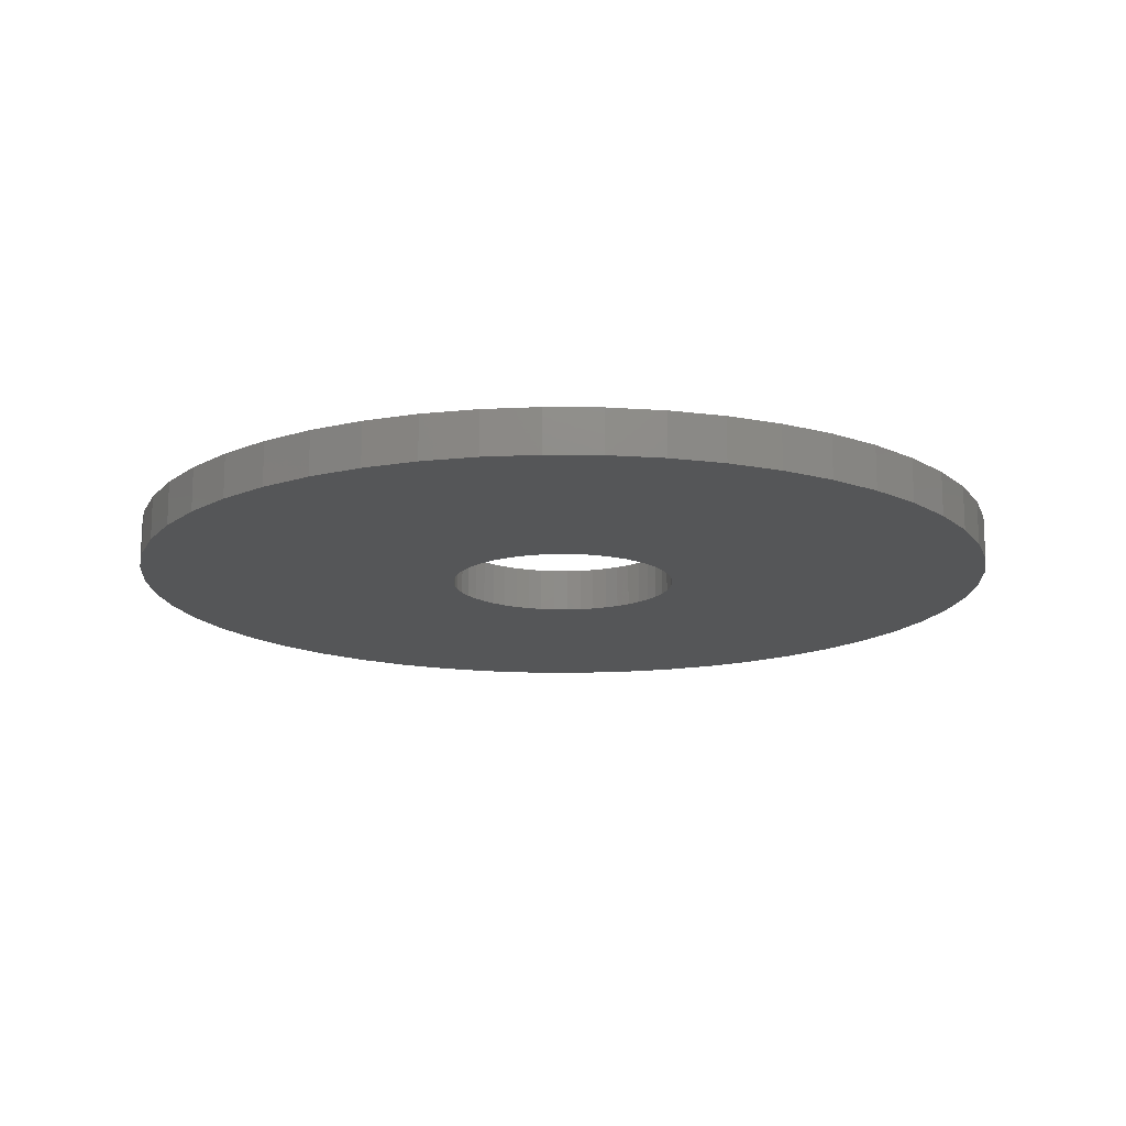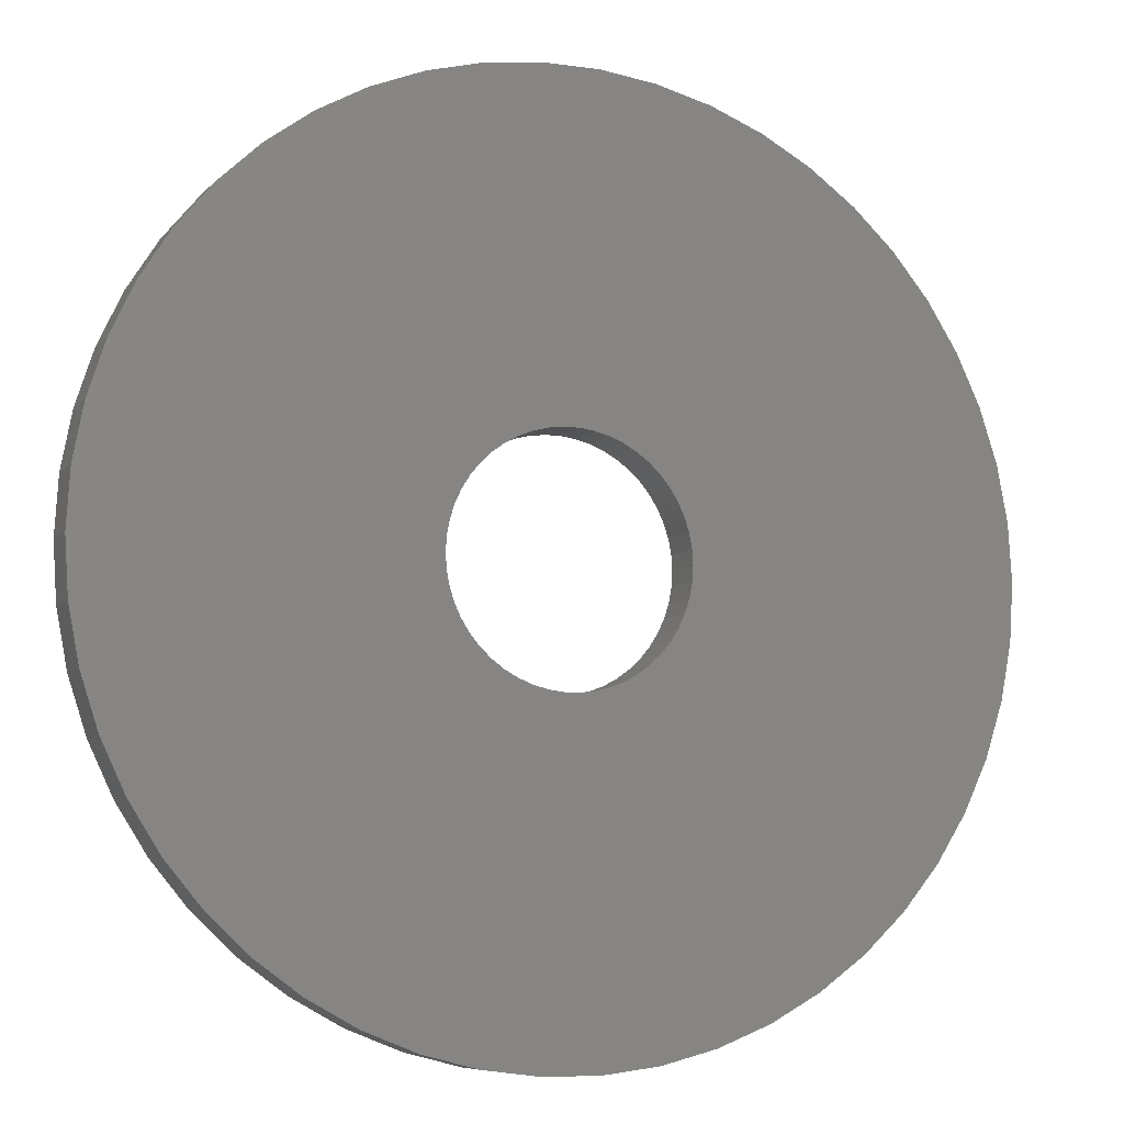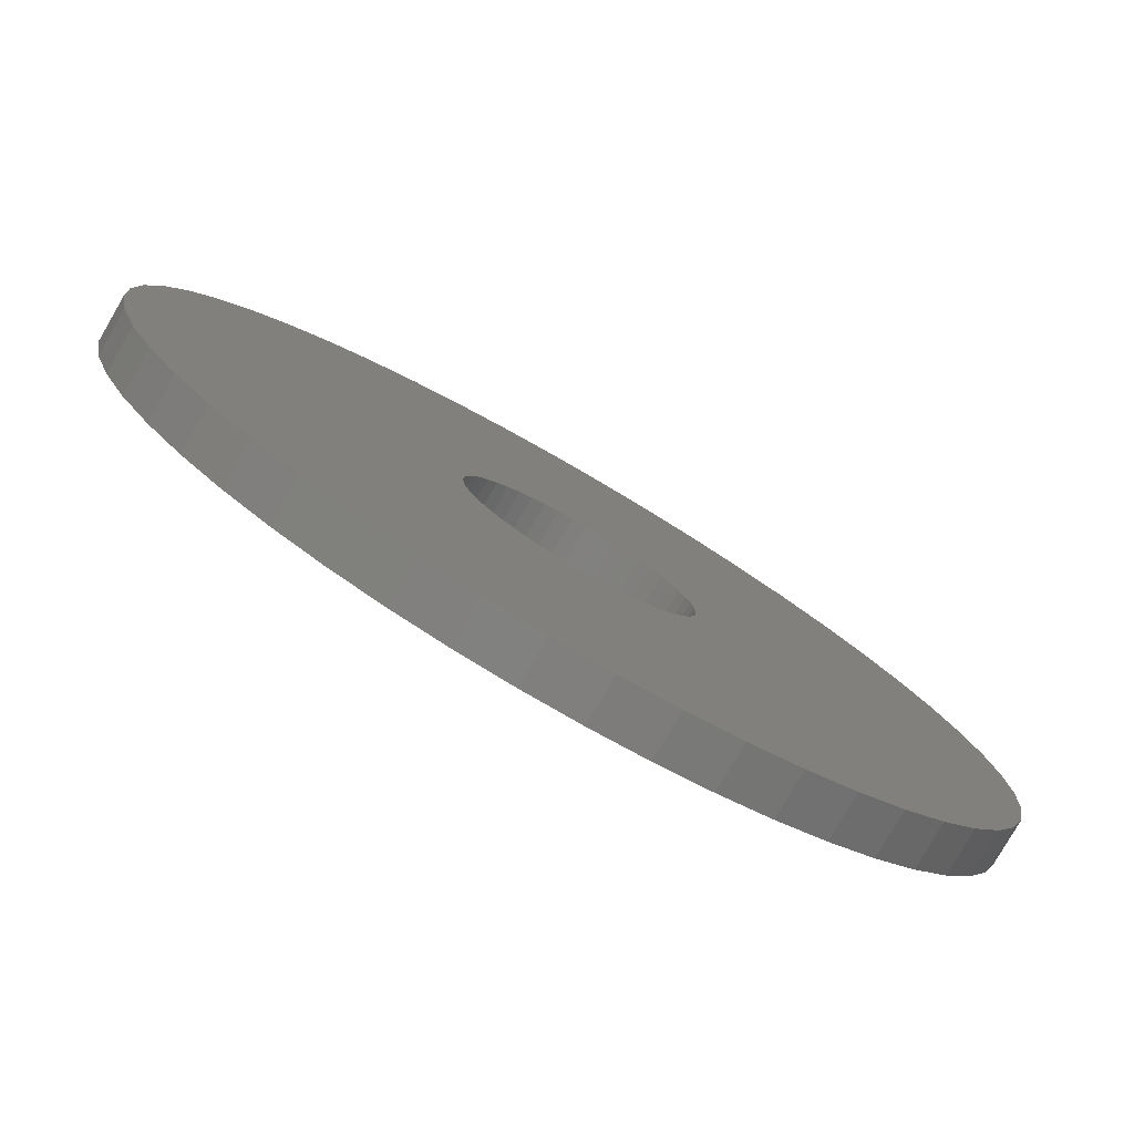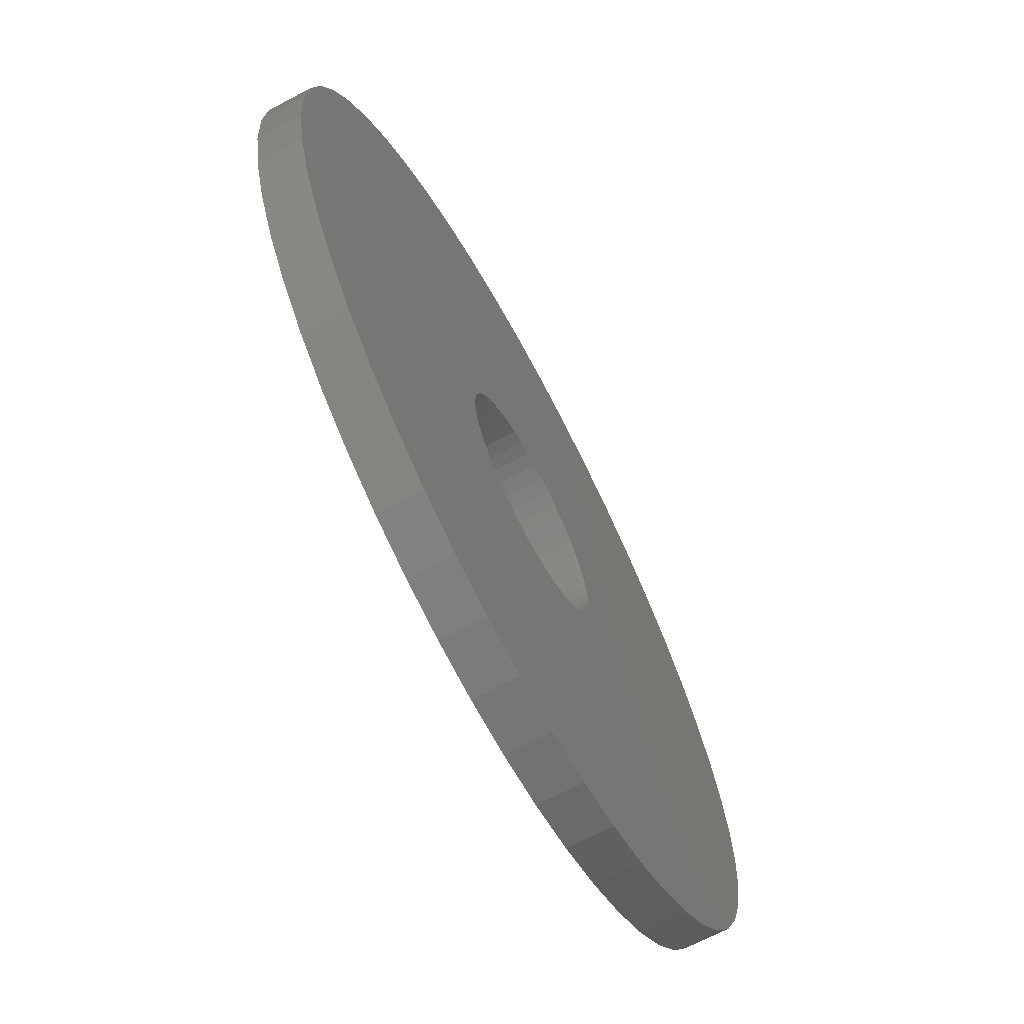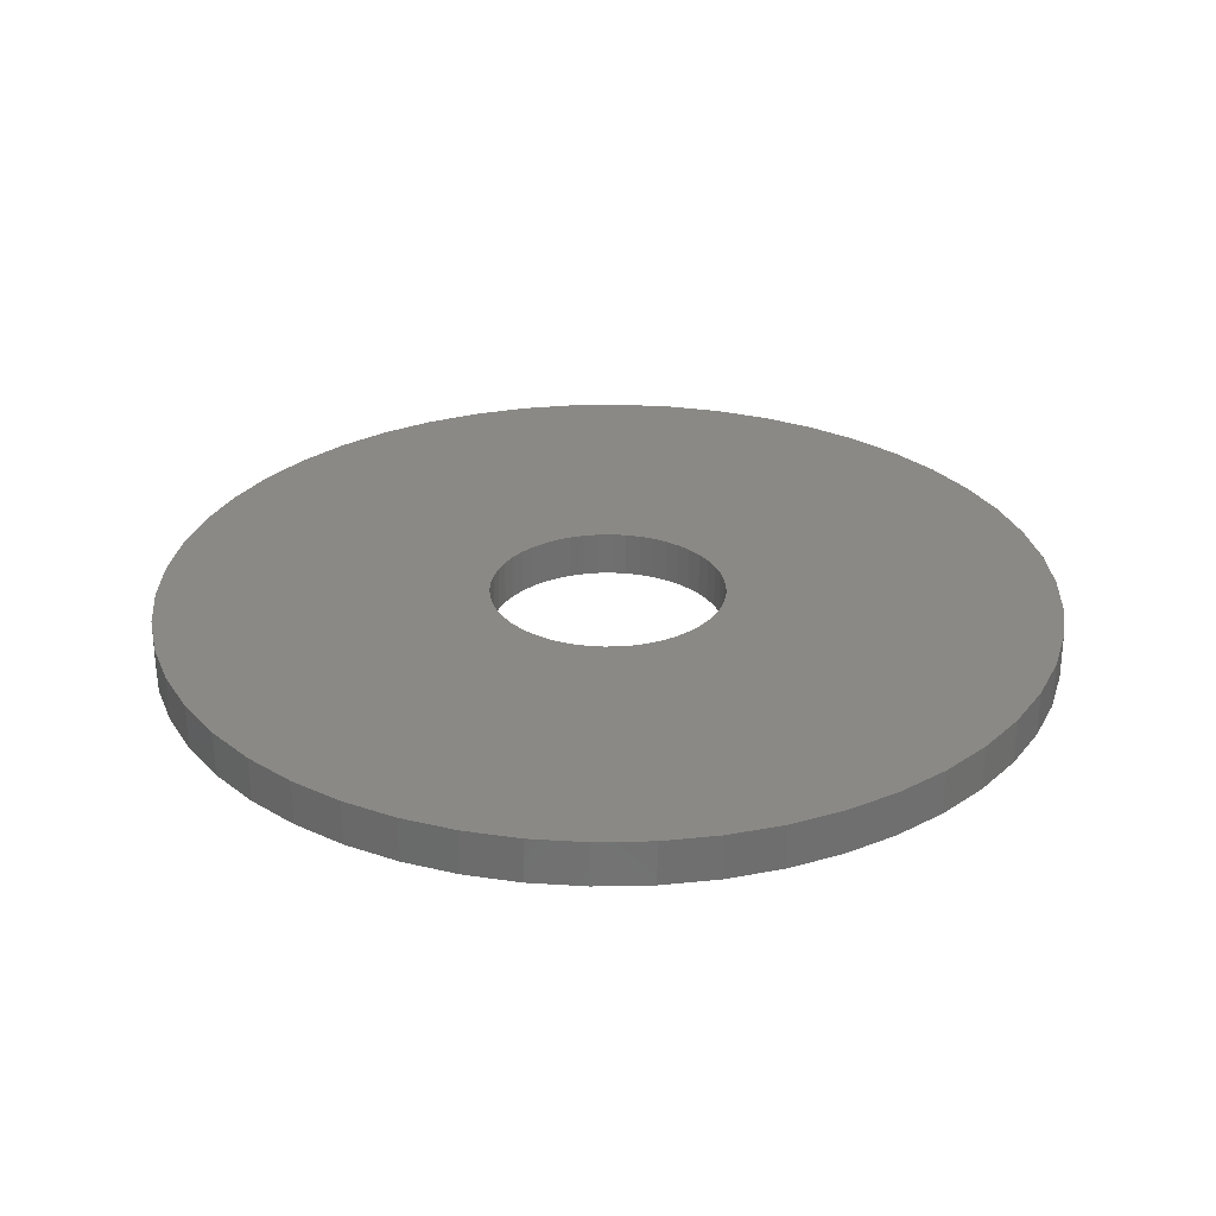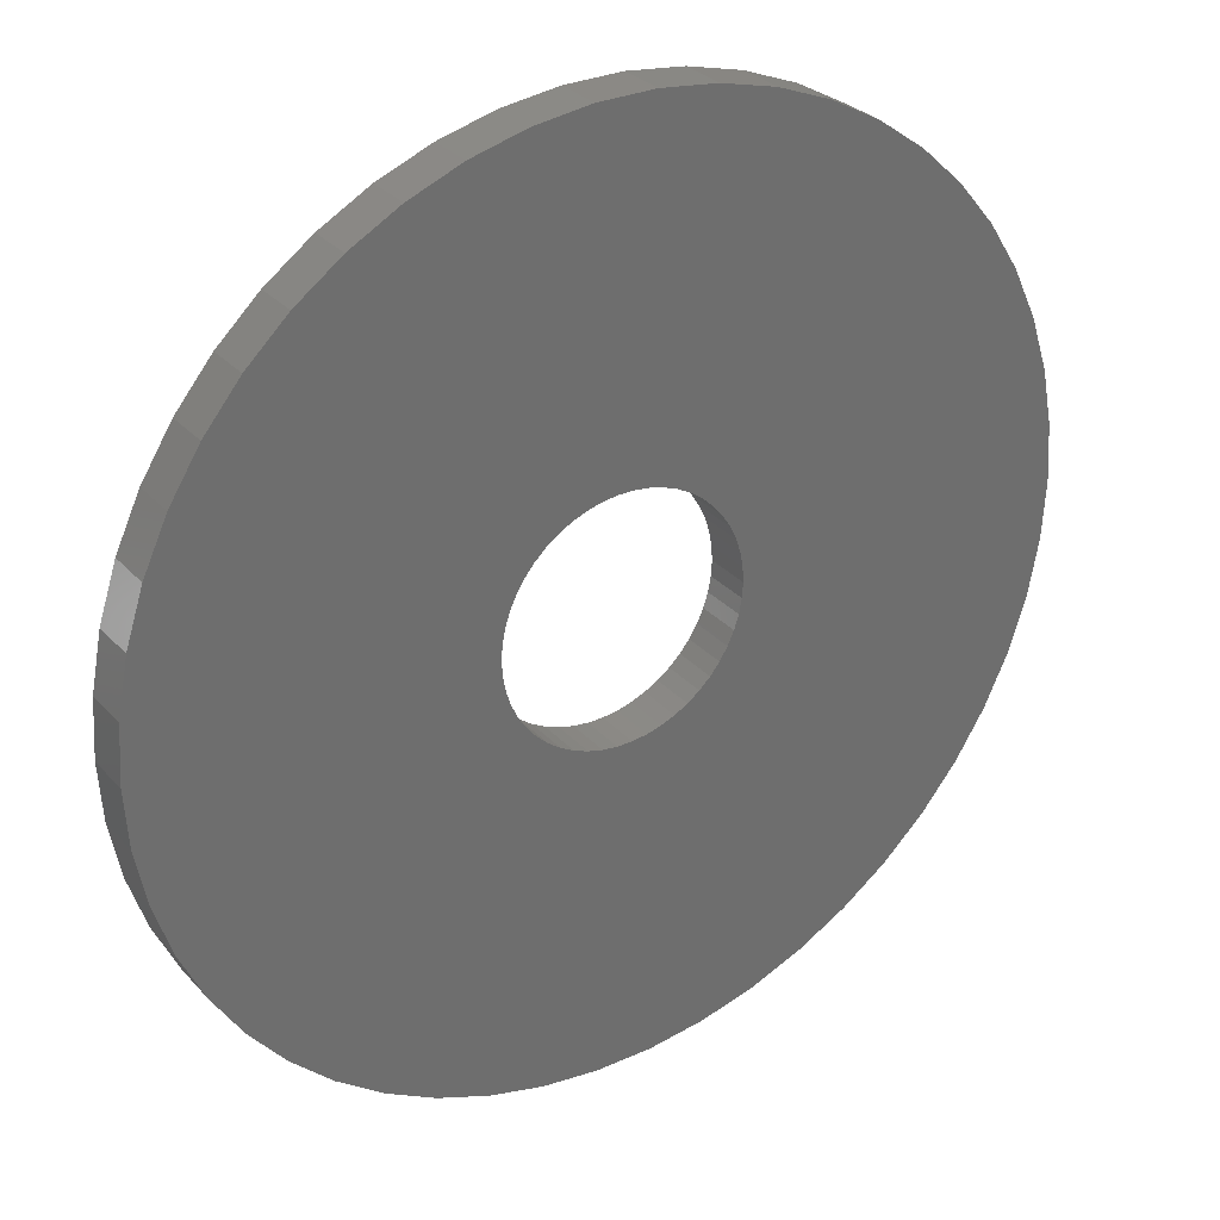
<metadata>
{"format":"stl","ext":"stl","renderer":"f3d","projection":"perspective","resolution":1024,"background":"white","views":[{"elev":-15.2,"azim":-174.0,"up":"+Z"},{"elev":-7.5,"azim":157.6,"up":"+Y"},{"elev":-79.4,"azim":-30.1,"up":"+Y"},{"elev":-68.4,"azim":117.9,"up":"+Y"},{"elev":28.7,"azim":84.7,"up":"+Z"},{"elev":29.8,"azim":146.5,"up":"+Y"}]}
</metadata>
<code>
# stl→obj: 200 verts, 400 faces
v 20 0 1
v 19.84 2.507 -1
v 19.84 2.507 1
v 20 0 -1
v -20 0 -1
v -19.84 2.507 1
v -19.84 2.507 -1
v -20 0 1
v 1.256 19.96 -1
v -1.256 19.96 1
v 1.256 19.96 1
v -1.256 19.96 -1
v -1.256 -19.96 -1
v 1.256 -19.96 1
v -1.256 -19.96 1
v 1.256 -19.96 -1
v 14.58 13.69 -1
v 12.75 15.41 1
v 14.58 13.69 1
v 12.75 15.41 -1
v -12.75 15.41 -1
v -14.58 13.69 1
v -12.75 15.41 1
v -14.58 13.69 -1
v -6.18 19.02 -1
v -8.516 18.1 1
v -6.18 19.02 1
v -8.516 18.1 -1
v 18.6 7.362 1
v 17.53 9.635 -1
v 17.53 9.635 1
v 18.6 7.362 -1
v 8.516 18.1 -1
v 6.18 19.02 1
v 8.516 18.1 1
v 6.18 19.02 -1
v 10.72 16.89 1
v 10.72 16.89 -1
v -18.6 7.362 -1
v -17.53 9.635 1
v -17.53 9.635 -1
v -18.6 7.362 1
v -16.18 11.76 -1
v -16.18 11.76 1
v -19.37 4.974 -1
v -19.37 4.974 1
v -10.72 16.89 1
v -10.72 16.89 -1
v -3.748 19.65 -1
v -3.748 19.65 1
v 3.748 -19.65 1
v 3.748 -19.65 -1
v 6.18 -19.02 -1
v 8.516 -18.1 1
v 6.18 -19.02 1
v 8.516 -18.1 -1
v 19.37 4.974 1
v 19.37 4.974 -1
v 16.18 11.76 1
v 16.18 11.76 -1
v 3.748 19.65 1
v 3.748 19.65 -1
v 5.25 0 1
v 5.209 0.658 1
v 19.84 -2.507 1
v 5.085 1.306 1
v 5.209 -0.658 1
v 4.881 1.933 1
v 19.37 -4.974 1
v 4.601 2.529 1
v 5.085 -1.306 1
v 4.247 3.086 1
v 18.6 -7.362 1
v 3.827 3.594 1
v 4.881 -1.933 1
v 3.346 4.045 1
v 17.53 -9.635 1
v 2.813 4.433 1
v 4.601 -2.529 1
v 2.235 4.75 1
v 16.18 -11.76 1
v 4.247 -3.086 1
v 1.622 4.993 1
v 0.9838 5.157 1
v 0.3296 5.24 1
v -0.3296 5.24 1
v -0.9838 5.157 1
v -1.622 4.993 1
v -2.235 4.75 1
v -2.813 4.433 1
v -3.346 4.045 1
v -3.827 3.594 1
v -4.247 3.086 1
v 14.58 -13.69 1
v 3.827 -3.594 1
v 12.75 -15.41 1
v 3.346 -4.045 1
v 10.72 -16.89 1
v 2.813 -4.433 1
v 2.235 -4.75 1
v 1.622 -4.993 1
v 0.9838 -5.157 1
v 0.3296 -5.24 1
v -0.3296 -5.24 1
v -0.9838 -5.157 1
v -3.748 -19.65 1
v -1.622 -4.993 1
v -6.18 -19.02 1
v -2.235 -4.75 1
v -8.516 -18.1 1
v -2.813 -4.433 1
v -10.72 -16.89 1
v -3.346 -4.045 1
v -12.75 -15.41 1
v -3.827 -3.594 1
v -14.58 -13.69 1
v -4.247 -3.086 1
v -16.18 -11.76 1
v -4.601 -2.529 1
v -17.53 -9.635 1
v -4.881 -1.933 1
v -18.6 -7.362 1
v -5.085 -1.306 1
v -19.37 -4.974 1
v -5.209 -0.658 1
v -19.84 -2.507 1
v -5.25 0 1
v -4.601 2.529 1
v -4.881 1.933 1
v -5.085 1.306 1
v -5.209 0.658 1
v 19.84 -2.507 -1
v 10.72 -16.89 -1
v 16.18 -11.76 -1
v 14.58 -13.69 -1
v 19.37 -4.974 -1
v 18.6 -7.362 -1
v -14.58 -13.69 -1
v -12.75 -15.41 -1
v -17.53 -9.635 -1
v -18.6 -7.362 -1
v -16.18 -11.76 -1
v 5.25 0 -1
v 5.209 -0.658 -1
v 5.085 -1.306 -1
v 5.209 0.658 -1
v 4.881 -1.933 -1
v 17.53 -9.635 -1
v 4.601 -2.529 -1
v 5.085 1.306 -1
v 4.247 -3.086 -1
v 3.827 -3.594 -1
v 12.75 -15.41 -1
v 4.881 1.933 -1
v 3.346 -4.045 -1
v 2.813 -4.433 -1
v 4.601 2.529 -1
v 2.235 -4.75 -1
v 4.247 3.086 -1
v 1.622 -4.993 -1
v 0.9838 -5.157 -1
v 0.3296 -5.24 -1
v -0.3296 -5.24 -1
v -0.9838 -5.157 -1
v -3.748 -19.65 -1
v -1.622 -4.993 -1
v -6.18 -19.02 -1
v -2.235 -4.75 -1
v -8.516 -18.1 -1
v -2.813 -4.433 -1
v -10.72 -16.89 -1
v -3.346 -4.045 -1
v -3.827 -3.594 -1
v -4.247 -3.086 -1
v 3.827 3.594 -1
v 3.346 4.045 -1
v 2.813 4.433 -1
v 2.235 4.75 -1
v 1.622 4.993 -1
v 0.9838 5.157 -1
v 0.3296 5.24 -1
v -0.3296 5.24 -1
v -0.9838 5.157 -1
v -1.622 4.993 -1
v -2.235 4.75 -1
v -2.813 4.433 -1
v -3.346 4.045 -1
v -3.827 3.594 -1
v -4.247 3.086 -1
v -4.601 2.529 -1
v -4.881 1.933 -1
v -5.085 1.306 -1
v -5.209 0.658 -1
v -5.25 0 -1
v -4.601 -2.529 -1
v -4.881 -1.933 -1
v -5.085 -1.306 -1
v -19.37 -4.974 -1
v -5.209 -0.658 -1
v -19.84 -2.507 -1
f 1 2 3
f 2 1 4
f 5 6 7
f 6 5 8
f 9 10 11
f 10 9 12
f 13 14 15
f 14 13 16
f 17 18 19
f 18 17 20
f 21 22 23
f 22 21 24
f 25 26 27
f 26 25 28
f 29 30 31
f 30 29 32
f 33 34 35
f 34 33 36
f 20 37 18
f 37 20 38
f 39 40 41
f 40 39 42
f 43 22 24
f 22 43 44
f 45 42 39
f 42 45 46
f 28 47 26
f 47 28 48
f 49 27 50
f 27 49 25
f 16 51 14
f 51 16 52
f 53 54 55
f 54 53 56
f 57 32 29
f 32 57 58
f 3 58 57
f 58 3 2
f 59 17 19
f 17 59 60
f 31 60 59
f 60 31 30
f 36 61 34
f 61 36 62
f 62 11 61
f 11 62 9
f 38 35 37
f 35 38 33
f 41 44 43
f 44 41 40
f 7 46 45
f 46 7 6
f 63 1 3
f 64 3 57
f 1 63 65
f 66 57 29
f 67 65 63
f 68 29 31
f 65 67 69
f 70 31 59
f 71 69 67
f 72 59 19
f 69 71 73
f 74 19 18
f 75 73 71
f 76 18 37
f 73 75 77
f 78 37 35
f 79 77 75
f 80 35 34
f 77 79 81
f 82 81 79
f 3 64 63
f 57 66 64
f 29 68 66
f 31 70 68
f 59 72 70
f 19 74 72
f 83 34 61
f 18 76 74
f 37 78 76
f 35 80 78
f 34 83 80
f 84 61 11
f 61 84 83
f 11 85 84
f 11 86 85
f 10 86 11
f 86 10 87
f 50 87 10
f 87 50 88
f 27 88 50
f 88 27 89
f 26 89 27
f 89 26 90
f 47 90 26
f 90 47 91
f 23 91 47
f 91 23 92
f 22 92 23
f 44 93 22
f 92 22 93
f 81 82 94
f 95 94 82
f 94 95 96
f 97 96 95
f 96 97 98
f 99 98 97
f 98 99 54
f 100 54 99
f 54 100 55
f 101 55 100
f 55 101 51
f 102 51 101
f 51 102 14
f 103 14 102
f 104 14 103
f 15 104 105
f 104 15 14
f 106 105 107
f 108 107 109
f 110 109 111
f 112 111 113
f 105 106 15
f 114 113 115
f 116 115 117
f 118 117 119
f 120 119 121
f 122 121 123
f 124 123 125
f 107 108 106
f 126 125 127
f 93 44 128
f 40 128 44
f 109 110 108
f 128 40 129
f 111 112 110
f 42 129 40
f 113 114 112
f 129 42 130
f 115 116 114
f 46 130 42
f 117 118 116
f 130 46 131
f 119 120 118
f 6 131 46
f 121 122 120
f 131 6 127
f 123 124 122
f 8 127 6
f 125 126 124
f 127 8 126
f 48 23 47
f 23 48 21
f 12 50 10
f 50 12 49
f 65 4 1
f 4 65 132
f 56 98 54
f 98 56 133
f 94 134 81
f 134 94 135
f 73 136 69
f 136 73 137
f 69 132 65
f 132 69 136
f 138 114 116
f 114 138 139
f 140 122 141
f 122 140 120
f 138 118 142
f 118 138 116
f 143 4 132
f 144 132 136
f 4 143 2
f 145 136 137
f 146 2 143
f 147 137 148
f 2 146 58
f 149 148 134
f 150 58 146
f 151 134 135
f 58 150 32
f 152 135 153
f 154 32 150
f 155 153 133
f 32 154 30
f 156 133 56
f 157 30 154
f 158 56 53
f 30 157 60
f 159 60 157
f 132 144 143
f 136 145 144
f 137 147 145
f 148 149 147
f 134 151 149
f 135 152 151
f 160 53 52
f 153 155 152
f 133 156 155
f 56 158 156
f 53 160 158
f 161 52 16
f 52 161 160
f 16 162 161
f 16 163 162
f 13 163 16
f 163 13 164
f 165 164 13
f 164 165 166
f 167 166 165
f 166 167 168
f 169 168 167
f 168 169 170
f 171 170 169
f 170 171 172
f 139 172 171
f 172 139 173
f 138 173 139
f 142 174 138
f 173 138 174
f 60 159 17
f 175 17 159
f 17 175 20
f 176 20 175
f 20 176 38
f 177 38 176
f 38 177 33
f 178 33 177
f 33 178 36
f 179 36 178
f 36 179 62
f 180 62 179
f 62 180 9
f 181 9 180
f 182 9 181
f 12 182 183
f 182 12 9
f 49 183 184
f 25 184 185
f 28 185 186
f 48 186 187
f 183 49 12
f 21 187 188
f 24 188 189
f 43 189 190
f 41 190 191
f 39 191 192
f 45 192 193
f 184 25 49
f 7 193 194
f 174 142 195
f 140 195 142
f 185 28 25
f 195 140 196
f 186 48 28
f 141 196 140
f 187 21 48
f 196 141 197
f 188 24 21
f 198 197 141
f 189 43 24
f 197 198 199
f 190 41 43
f 200 199 198
f 191 39 41
f 199 200 194
f 192 45 39
f 5 194 200
f 193 7 45
f 194 5 7
f 81 148 77
f 148 81 134
f 141 124 198
f 124 141 122
f 52 55 51
f 55 52 53
f 153 94 96
f 94 153 135
f 133 96 98
f 96 133 153
f 77 137 73
f 137 77 148
f 165 15 106
f 15 165 13
f 169 108 110
f 108 169 167
f 167 106 108
f 106 167 165
f 142 120 140
f 120 142 118
f 198 126 200
f 126 198 124
f 200 8 5
f 8 200 126
f 171 110 112
f 110 171 169
f 139 112 114
f 112 139 171
f 143 64 146
f 64 143 63
f 127 193 131
f 193 127 194
f 182 85 86
f 85 182 181
f 176 74 76
f 74 176 175
f 188 91 92
f 91 188 187
f 185 88 89
f 88 185 184
f 152 82 151
f 82 152 95
f 154 70 157
f 70 154 68
f 146 66 150
f 66 146 64
f 179 80 83
f 80 179 178
f 177 76 78
f 76 177 176
f 129 190 128
f 190 129 191
f 128 189 93
f 189 128 190
f 131 192 130
f 192 131 193
f 186 89 90
f 89 186 185
f 183 86 87
f 86 183 182
f 144 63 143
f 63 144 67
f 161 103 102
f 103 161 162
f 150 68 154
f 68 150 66
f 159 74 175
f 74 159 72
f 157 72 159
f 72 157 70
f 180 83 84
f 83 180 179
f 181 84 85
f 84 181 180
f 178 78 80
f 78 178 177
f 130 191 129
f 191 130 192
f 184 87 88
f 87 184 183
f 156 100 99
f 100 156 158
f 151 79 149
f 79 151 82
f 147 71 145
f 71 147 75
f 145 67 144
f 67 145 71
f 168 111 109
f 111 168 170
f 119 196 121
f 196 119 195
f 125 194 127
f 194 125 199
f 121 197 123
f 197 121 196
f 158 101 100
f 101 158 160
f 160 102 101
f 102 160 161
f 93 188 92
f 188 93 189
f 187 90 91
f 90 187 186
f 149 75 147
f 75 149 79
f 163 105 104
f 105 163 164
f 170 113 111
f 113 170 172
f 123 199 125
f 199 123 197
f 155 99 97
f 99 155 156
f 152 97 95
f 97 152 155
f 162 104 103
f 104 162 163
f 172 115 113
f 115 172 173
f 115 174 117
f 174 115 173
f 117 195 119
f 195 117 174
f 164 107 105
f 107 164 166
f 166 109 107
f 109 166 168

</code>
